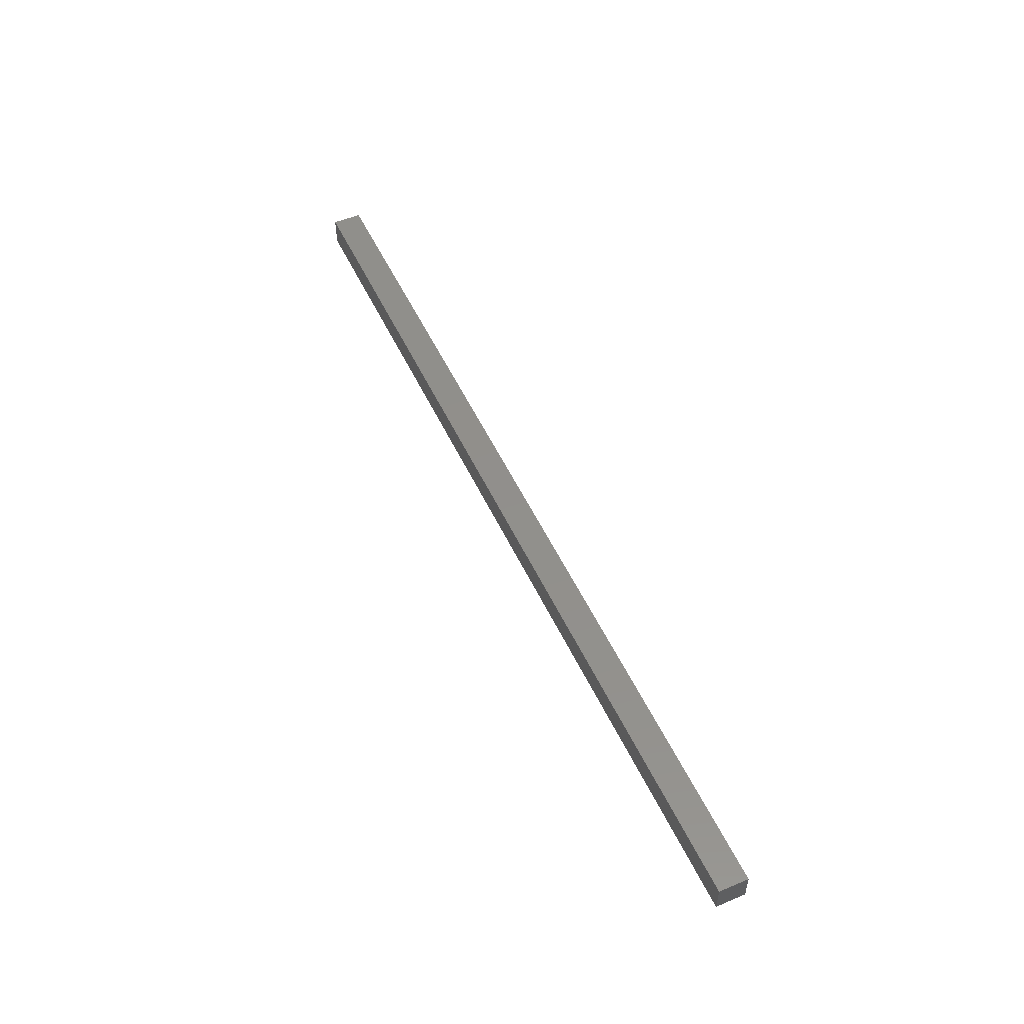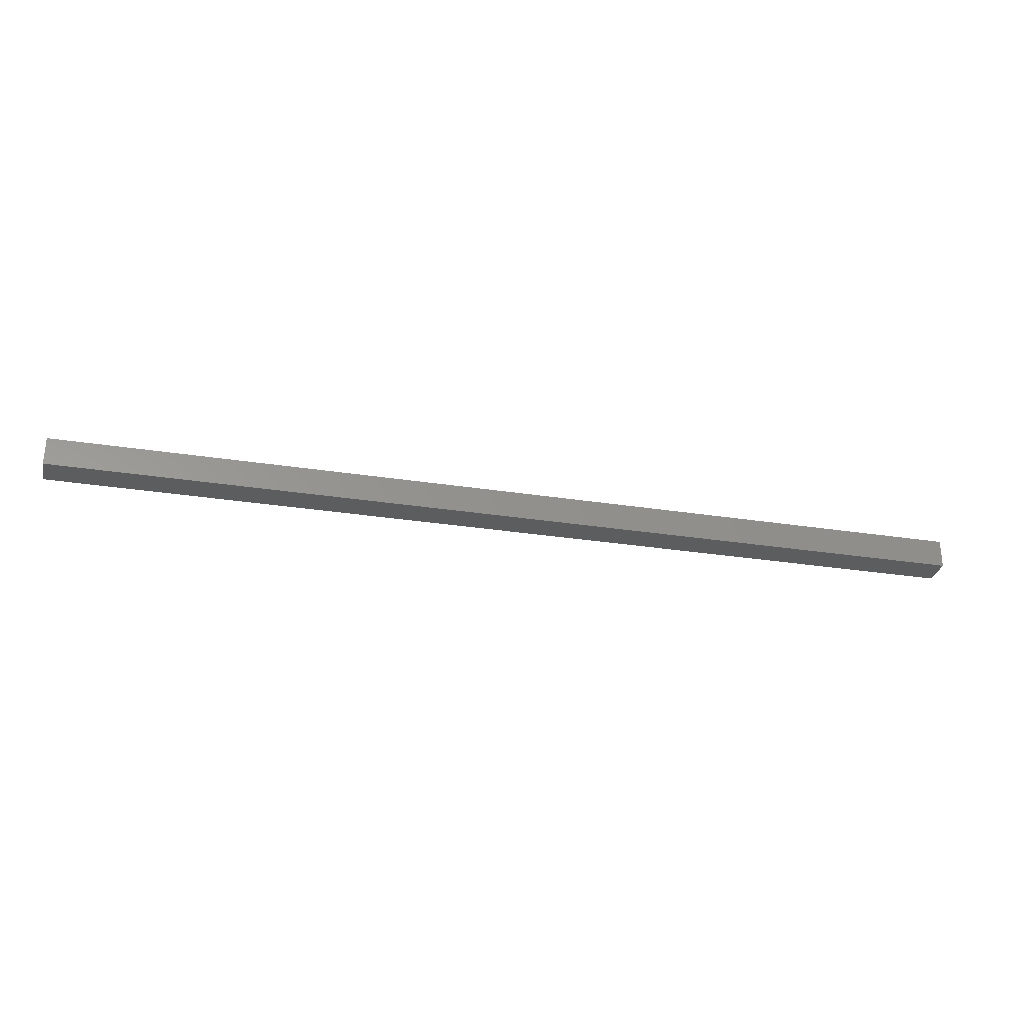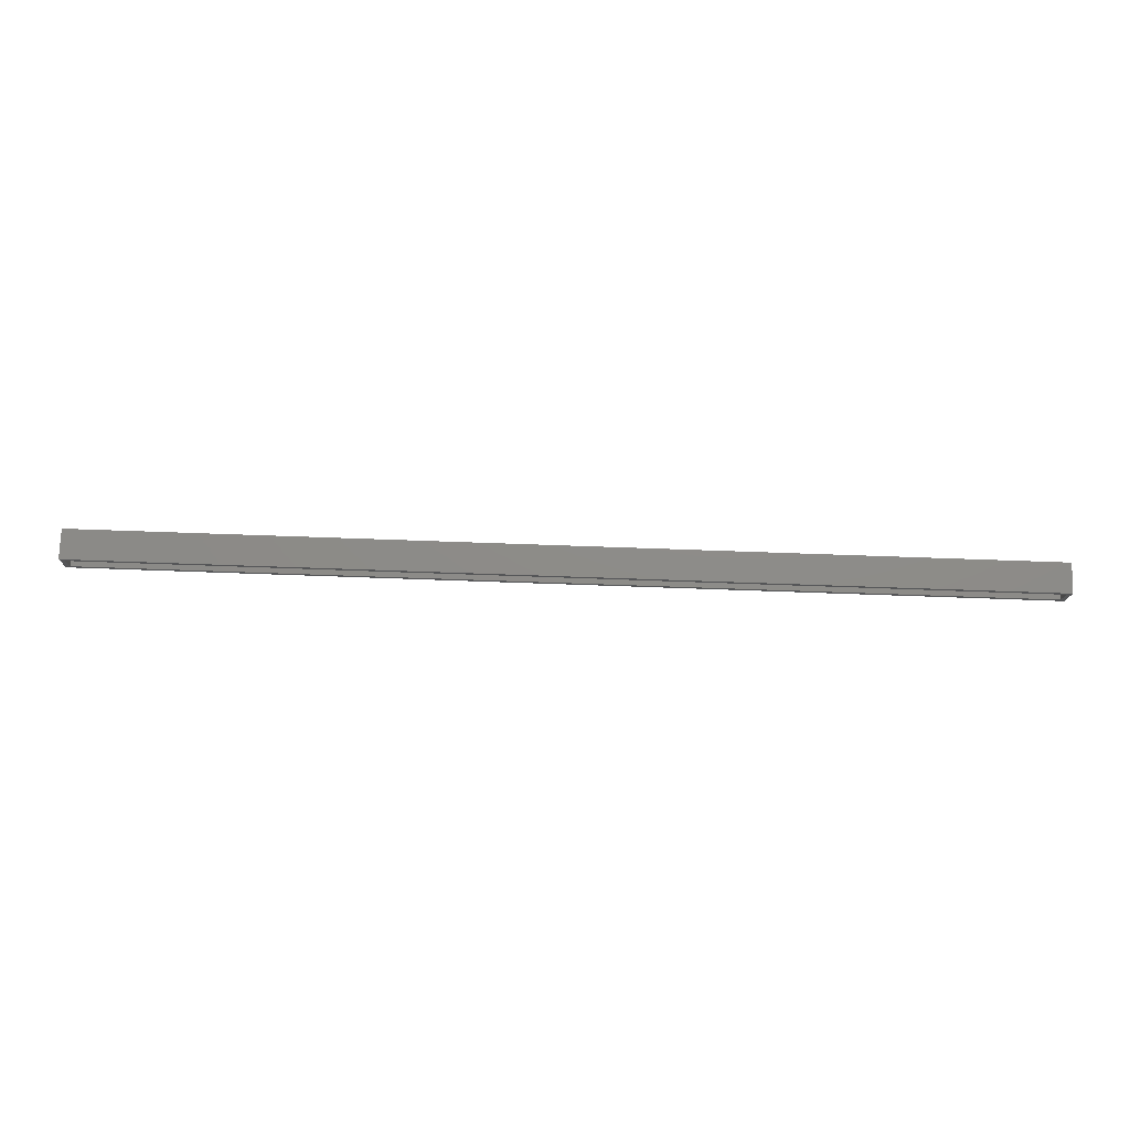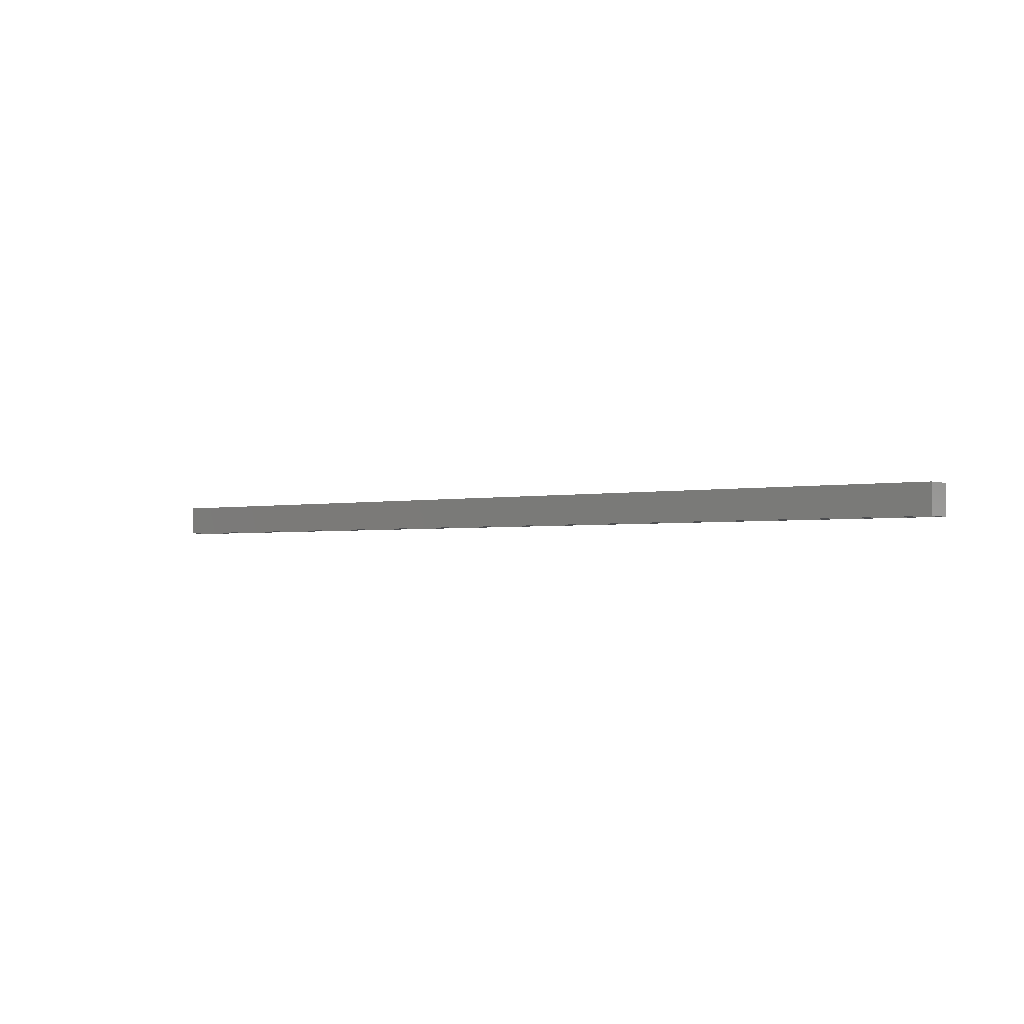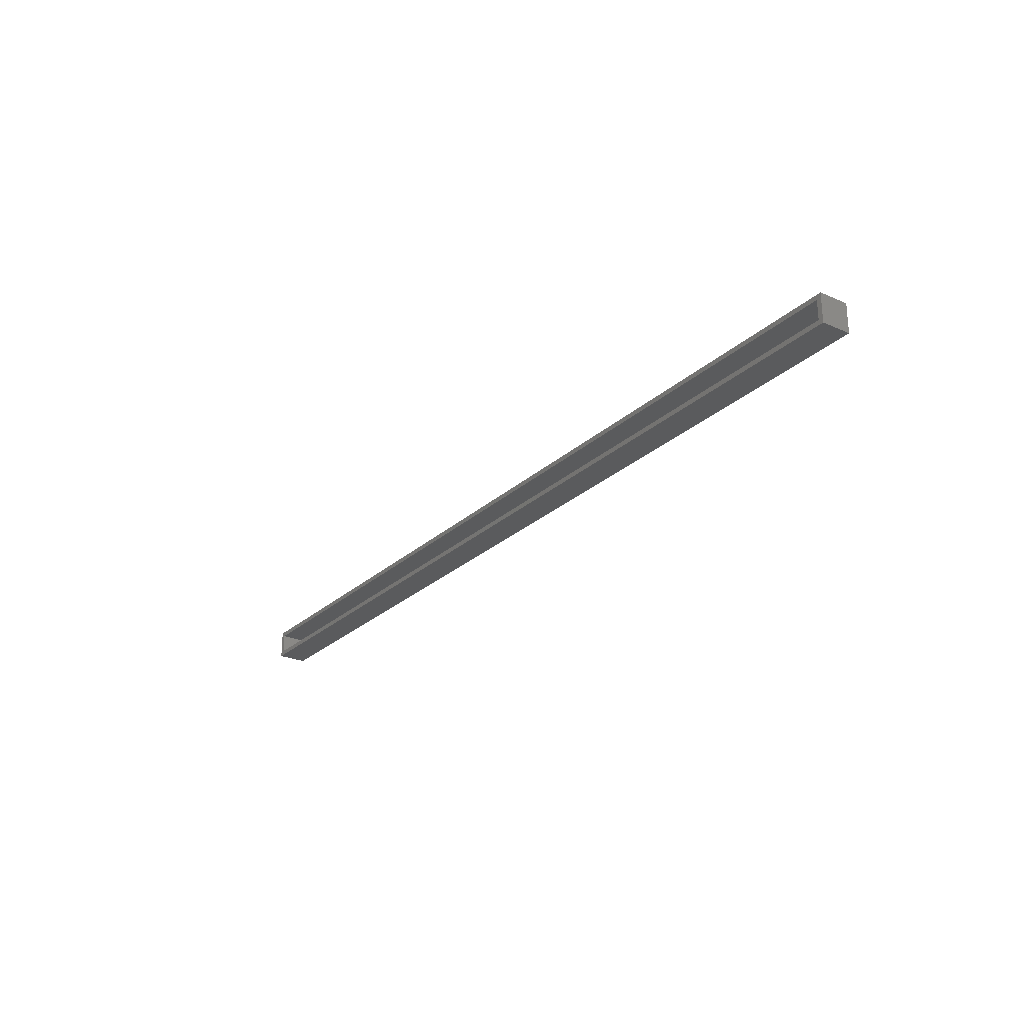
<metadata>
{"format":"stl","ext":"stl","renderer":"f3d","projection":"perspective","resolution":1024,"background":"white","views":[{"elev":51.7,"azim":65.6,"up":"+Y"},{"elev":-30.4,"azim":167.3,"up":"+Z"},{"elev":75.0,"azim":2.0,"up":"+Z"},{"elev":-2.2,"azim":37.9,"up":"+Y"},{"elev":-25.6,"azim":55.0,"up":"+Z"}]}
</metadata>
<code>
# stl→obj: 16 verts, 28 faces
v -0.75 -0.02344 0
v -0.7422 -0.02344 0.007812
v -0.75 -0.02344 0.04688
v 0.75 -0.02344 0
v 0.7422 -0.02344 0.007812
v 0.75 -0.02344 0.04688
v -0.7422 -0.02344 0.03906
v 0.7422 -0.02344 0.03906
v 0.7422 0.01612 0.03906
v 0.7422 0.01612 0.007812
v -0.7422 0.01612 0.03906
v -0.7422 0.01612 0.007812
v -0.75 0.02393 0.04688
v 0.75 0.02393 0.04688
v -0.75 0.02393 0
v 0.75 0.02393 0
f 1 2 3
f 1 4 2
f 4 5 2
f 4 6 5
f 2 7 3
f 6 3 7
f 6 7 8
f 6 8 5
f 8 9 5
f 5 9 10
f 11 7 12
f 12 7 2
f 12 2 10
f 10 2 5
f 11 9 7
f 7 9 8
f 9 11 10
f 10 11 12
f 3 6 13
f 13 6 14
f 1 15 4
f 4 15 16
f 15 1 13
f 13 1 3
f 14 16 13
f 13 16 15
f 4 16 6
f 6 16 14

</code>
